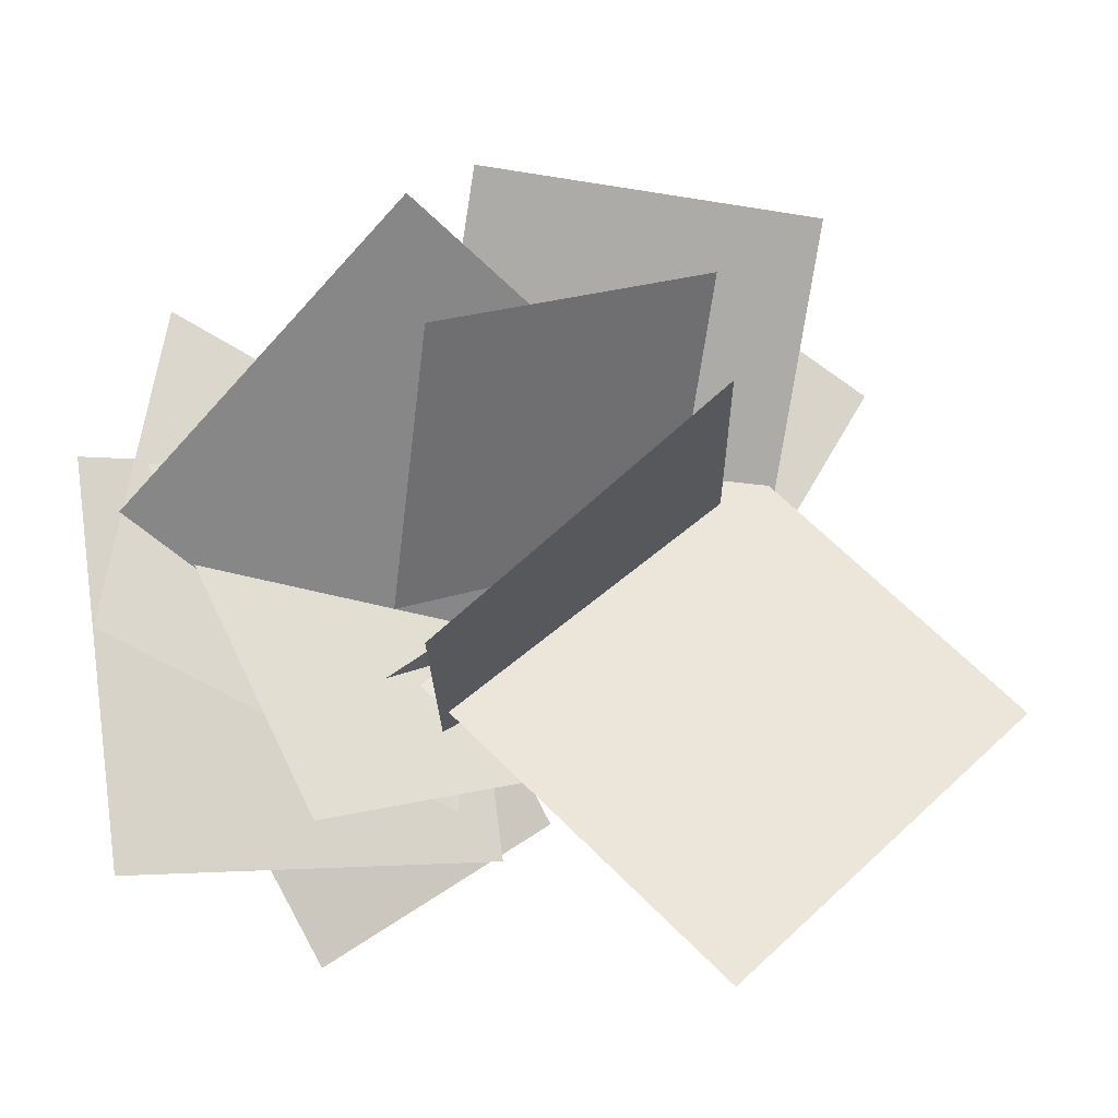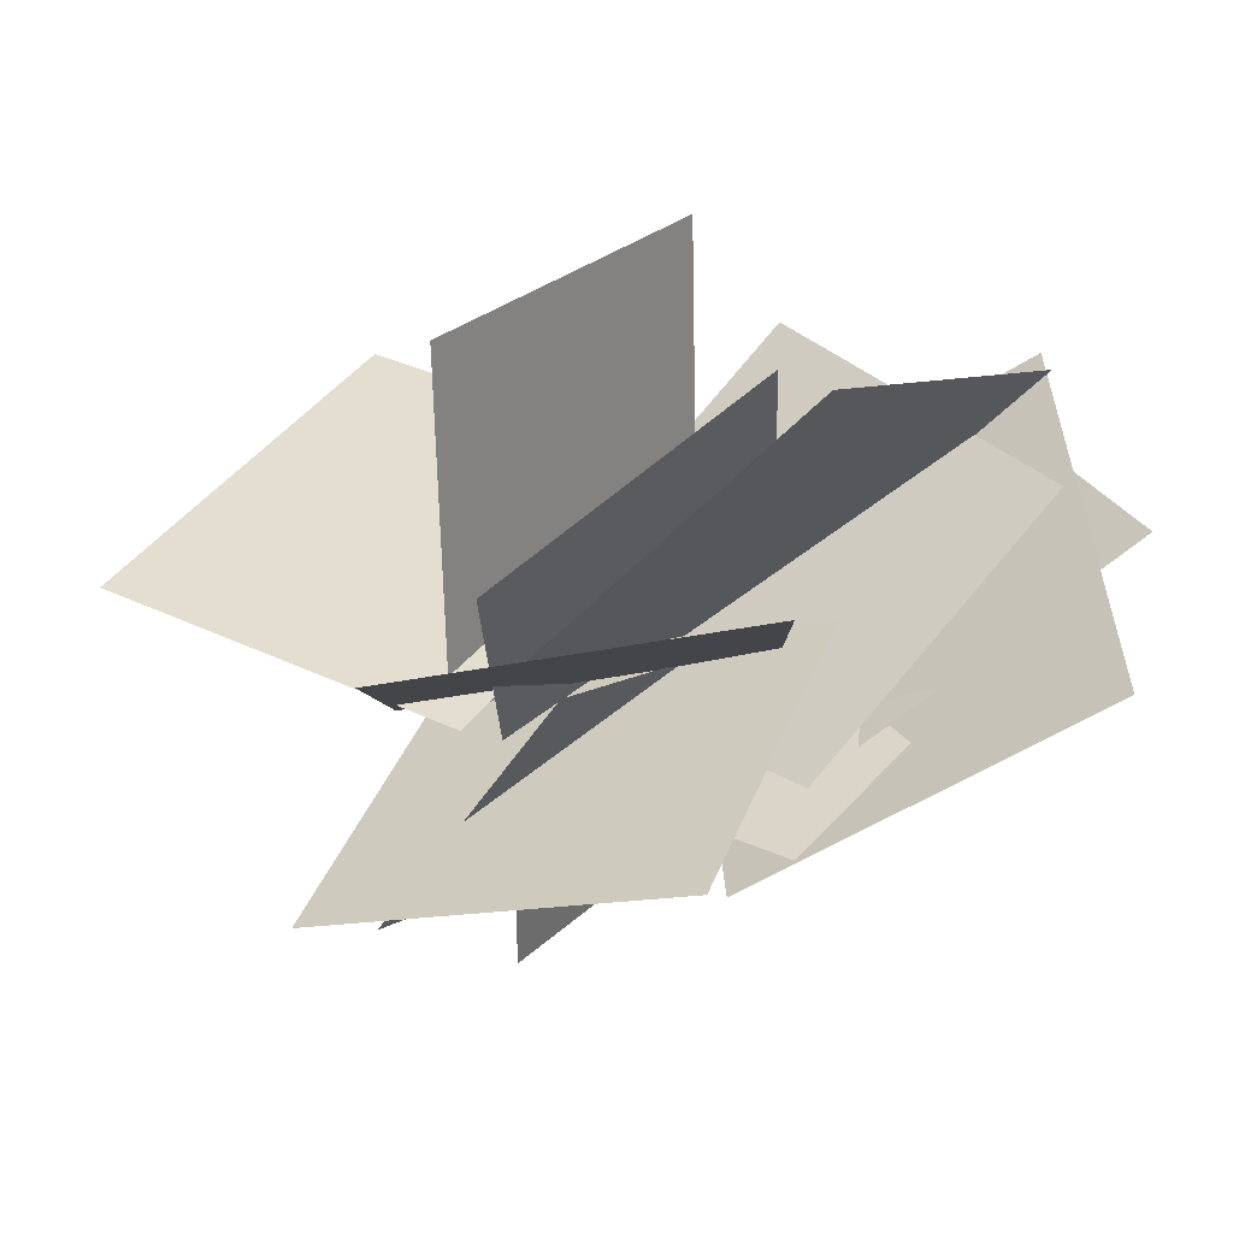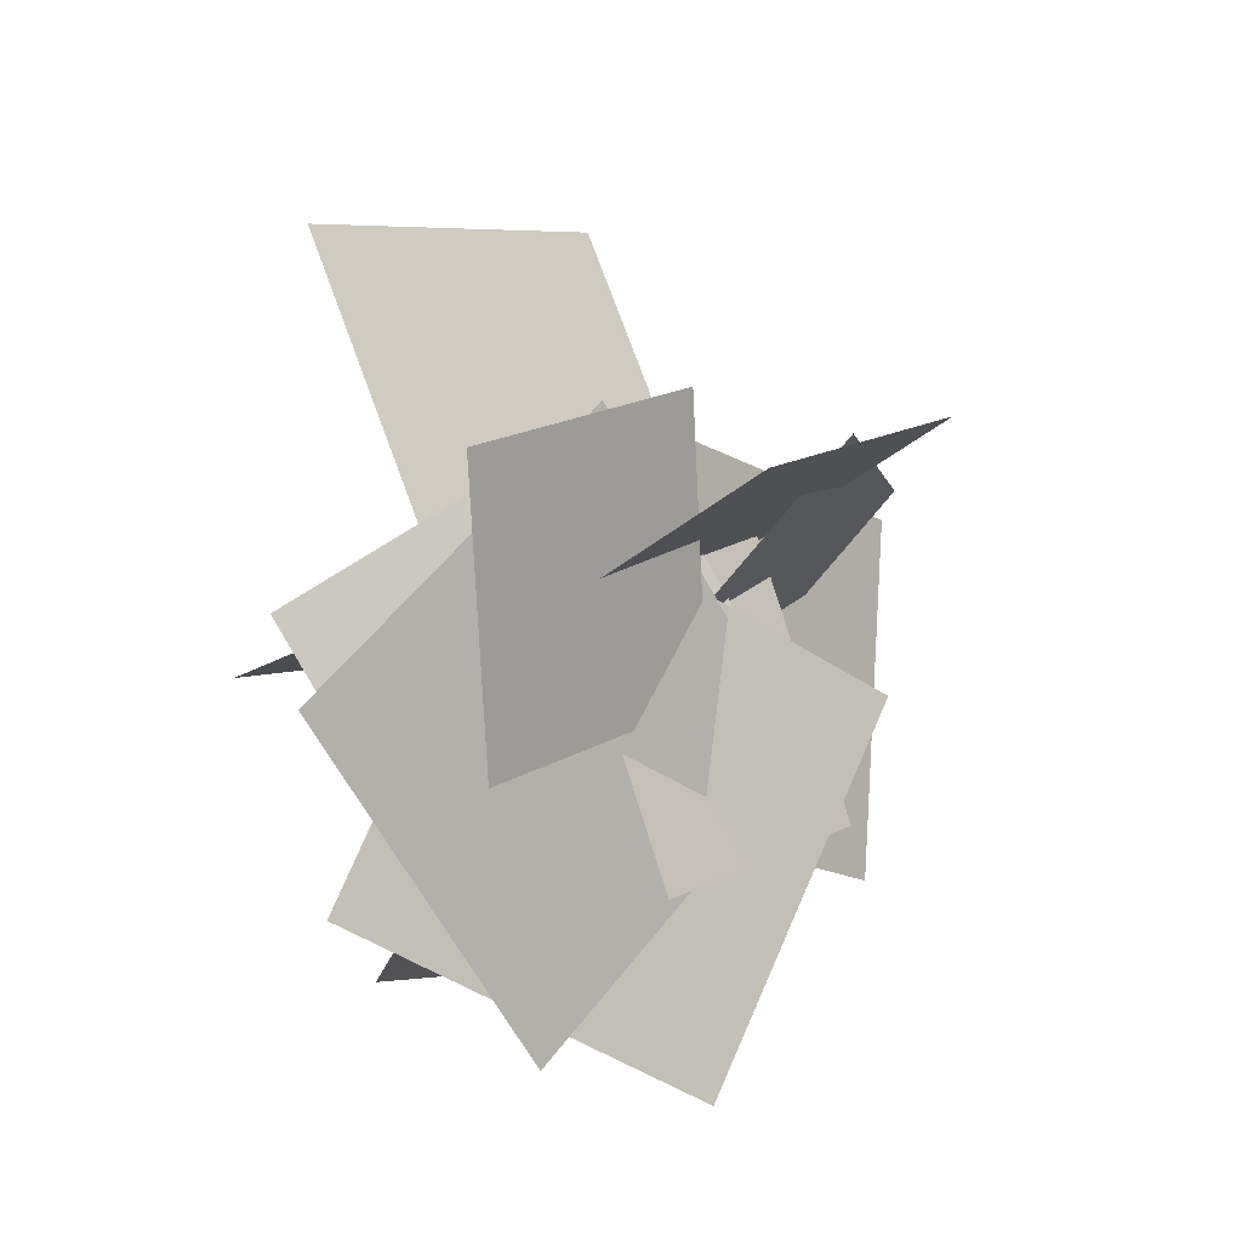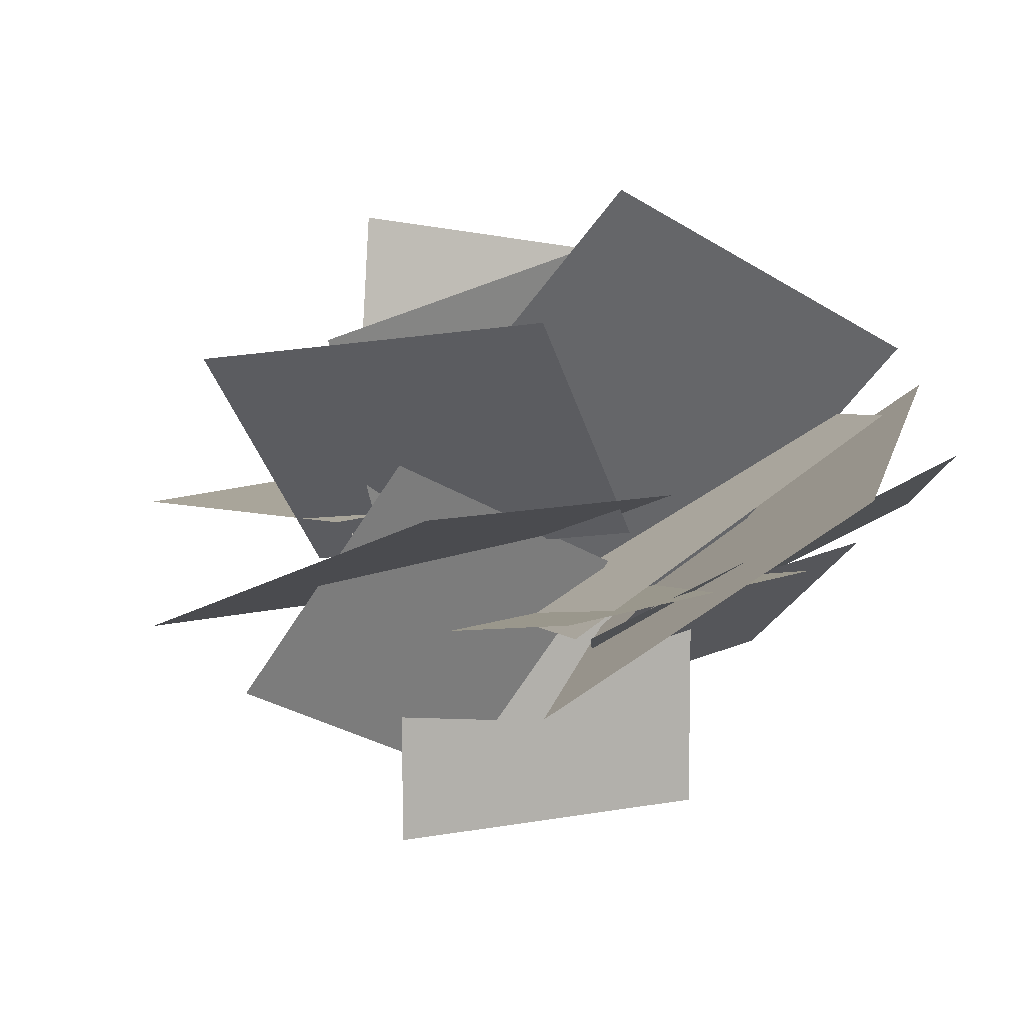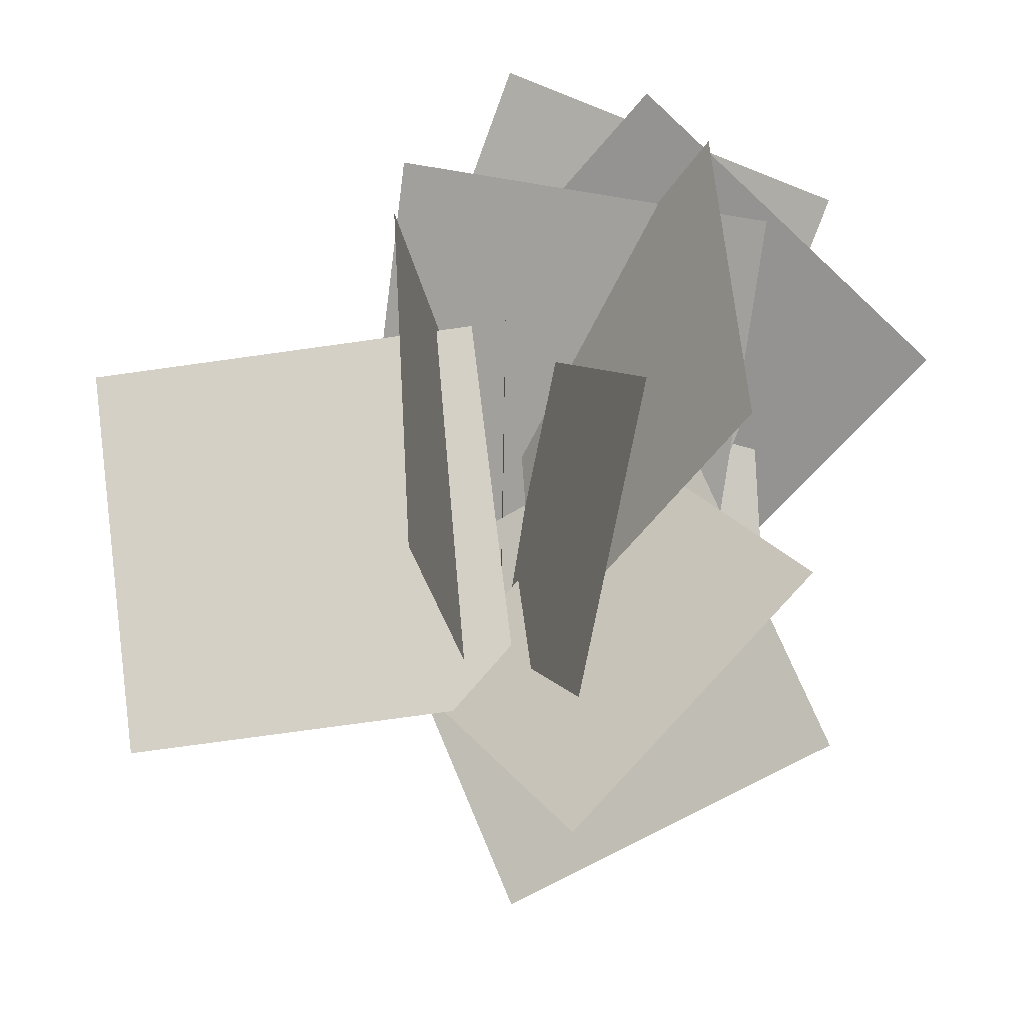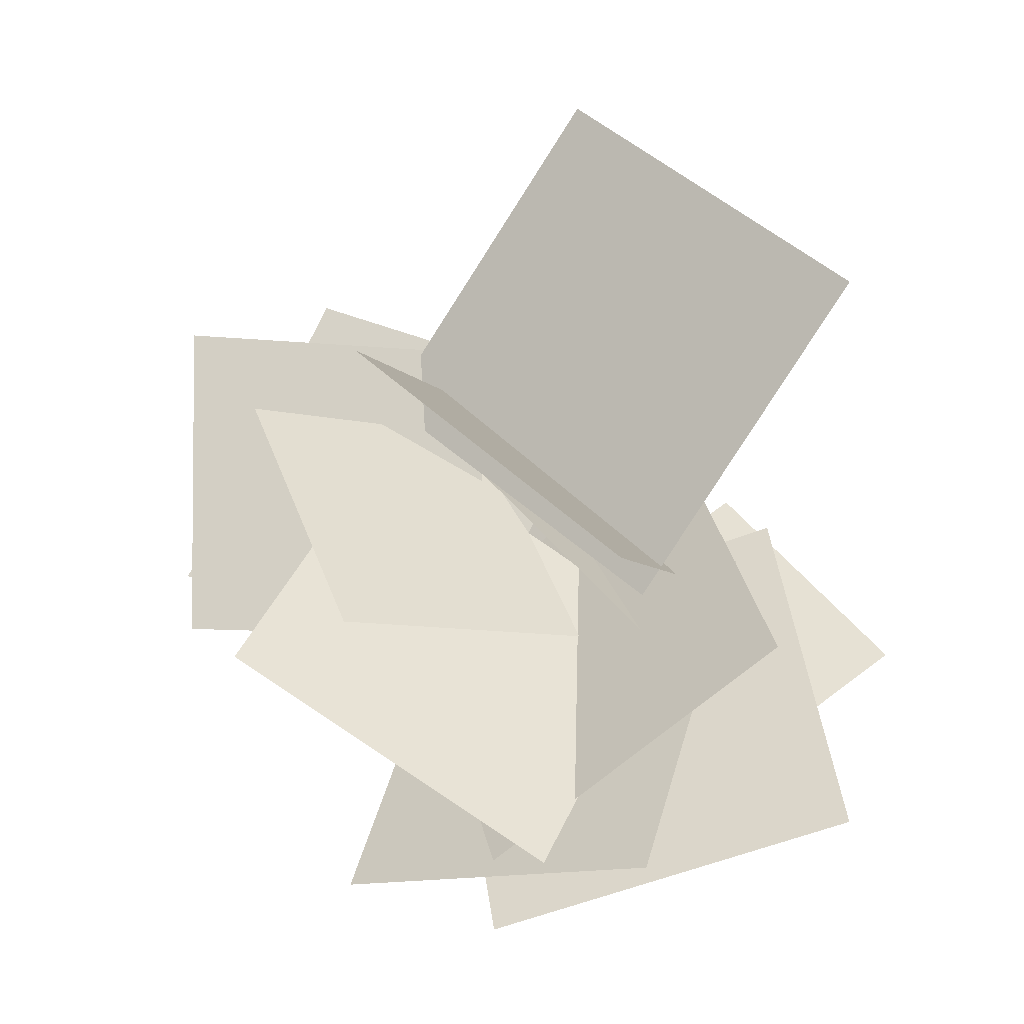
<metadata>
{"format":"obj","ext":"obj","renderer":"f3d","projection":"perspective","resolution":1024,"background":"white","views":[{"elev":59.1,"azim":-79.5,"up":"+Y"},{"elev":39.0,"azim":89.8,"up":"+Y"},{"elev":-40.1,"azim":-45.2,"up":"+Z"},{"elev":8.9,"azim":110.2,"up":"+Y"},{"elev":74.4,"azim":48.5,"up":"+Y"},{"elev":-3.8,"azim":-153.0,"up":"+Z"}]}
</metadata>
<code>
g default
v -3.95 6.94 -1.484
v 4.213 8.48 4.952
v -6.069 17.23 -1.259
v 2.095 18.77 5.177
v -0.3168 6.638 5.012
v 2.803 10.75 -4.822
v 10.18 7.248 8.595
v 13.3 11.36 -1.239
v -5.413 6.464 -0.9083
v 6.3 4.473 -2.054
v -5.17 13.46 -10.58
v 6.543 11.47 -11.72
v 3.811 7.273 3.626
v -1.324 10.11 -3.435
v 7.847 15.51 3.998
v 2.712 18.34 -3.063
v -5.437 3.639 0.3564
v 5.499 6.805 -3.228
v -10.12 8.866 -9.3
v 0.8199 12.03 -12.88
v 6.001 9.89 4.605
v -3.822 10.63 -2.134
v -0.7781 9.027 14.39
v -10.6 9.77 7.652
v 1.763 6.96 -3.425
v -3.426 2.392 1.383
v -4.524 8.404 -8.839
v -9.713 3.836 -4.031
v 5.269 11.18 3.248
v -2.78 6.198 -3.055
v 5.695 19.83 -4.132
v -2.354 14.84 -10.44
v -3.809 -0.3761 -3.545
v 3.845 -0.3761 3.446
v -3.809 9.991 -3.545
v 3.845 9.991 3.446
v 3.336 8.255 6.397
v 2.476 9.49 -3.435
v 10.53 15.12 6.63
v 9.672 16.35 -3.202
v 1.619 1.311 2.43
v 0.8681 8.279 -2.24
v 7.875 4.9 6.778
v 7.124 11.87 2.108
v 3.098 6.131 2.741
v -3.407 6.925 -2.548
v 8.429 7.782 -3.567
v 1.924 8.575 -8.856
v -2.703 5.841 3.652
v 6.525 6.981 -3.1
v -8.931 11.95 -3.83
v 0.2976 13.09 -10.58
g pPlane163
f 1 2 4 3
f 5 6 8 7
f 9 10 12 11
f 13 14 16 15
f 17 18 20 19
f 21 22 24 23
f 25 26 28 27
f 29 30 32 31
f 33 34 36 35
f 37 38 40 39
f 41 42 44 43
f 45 46 48 47
f 49 50 52 51

</code>
